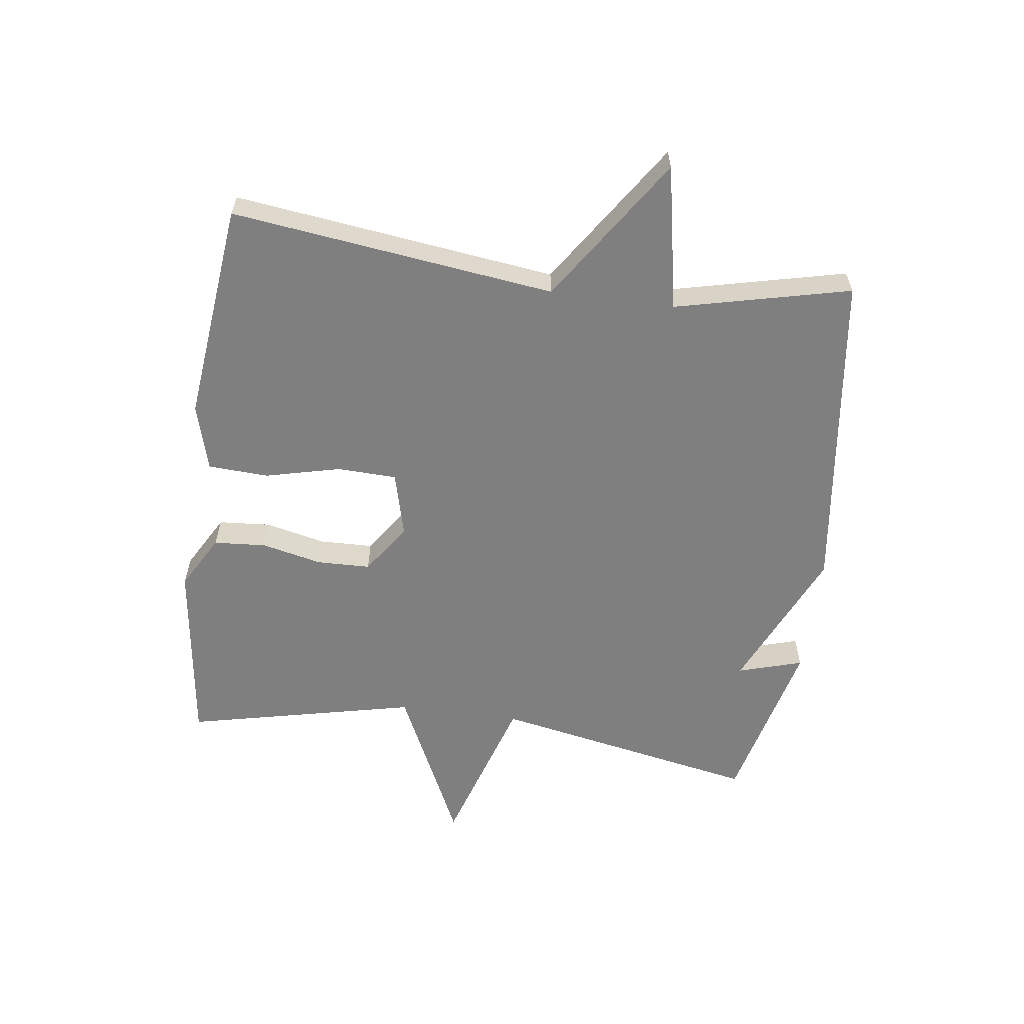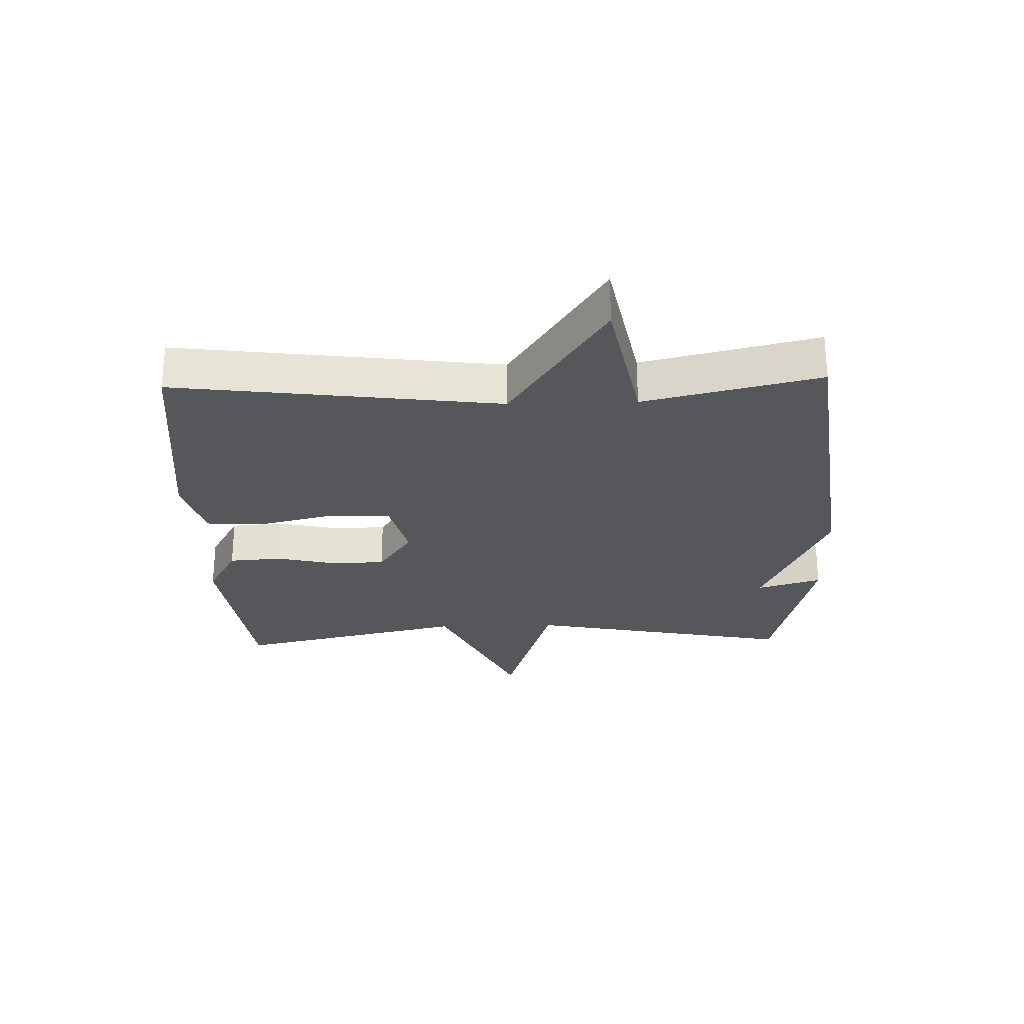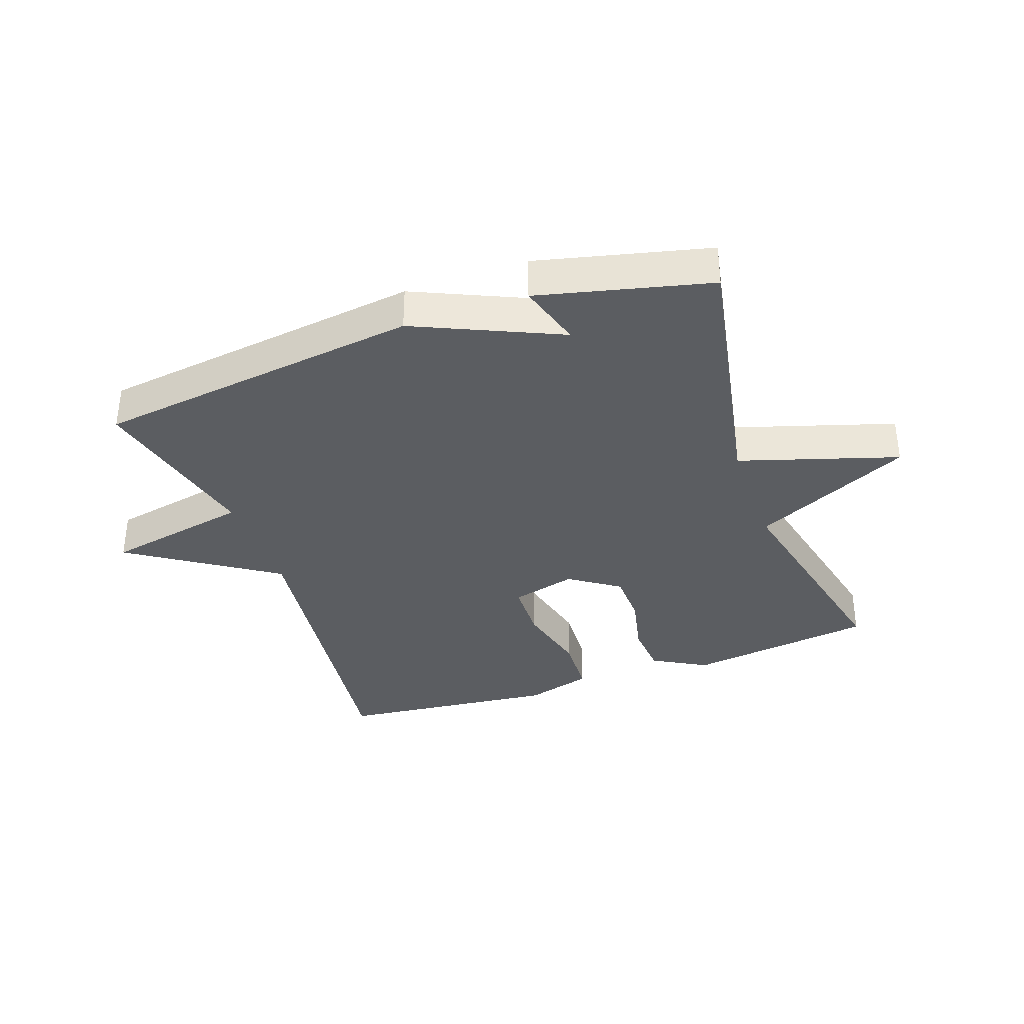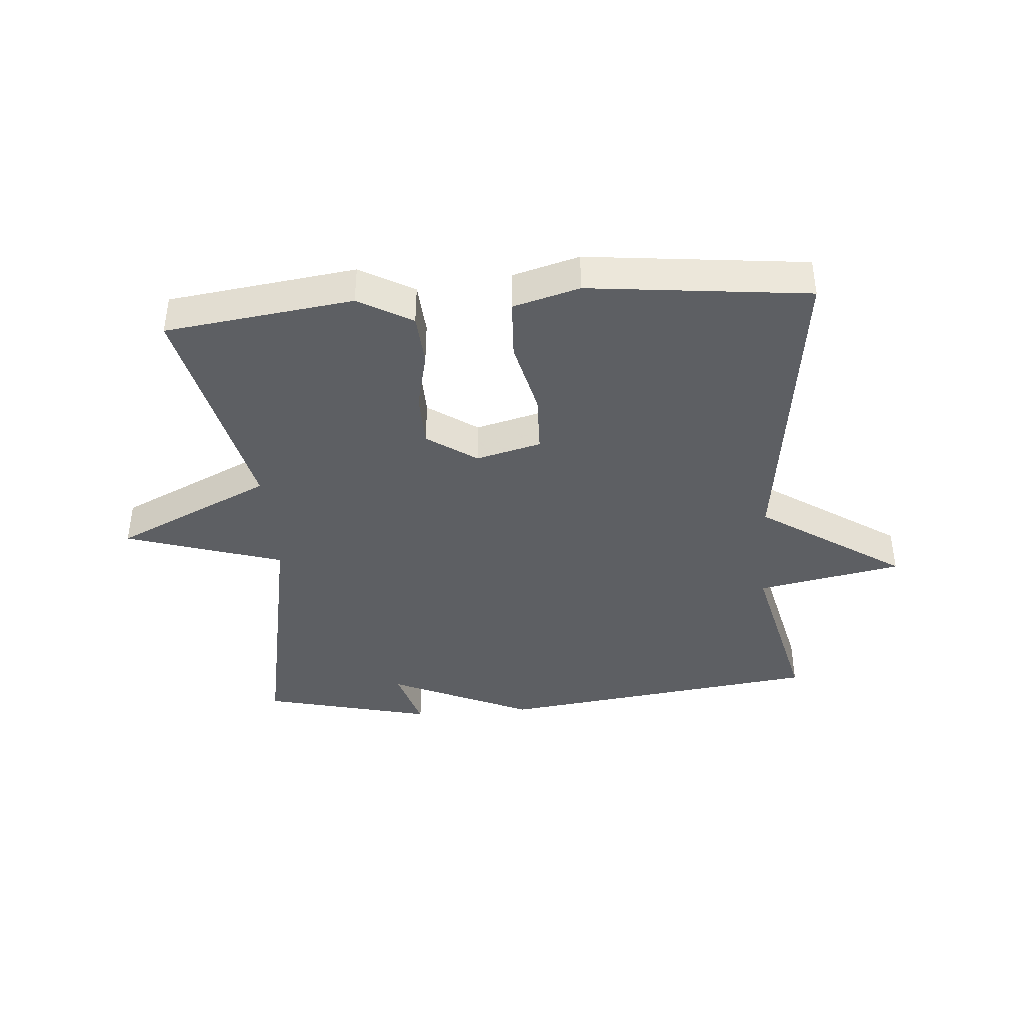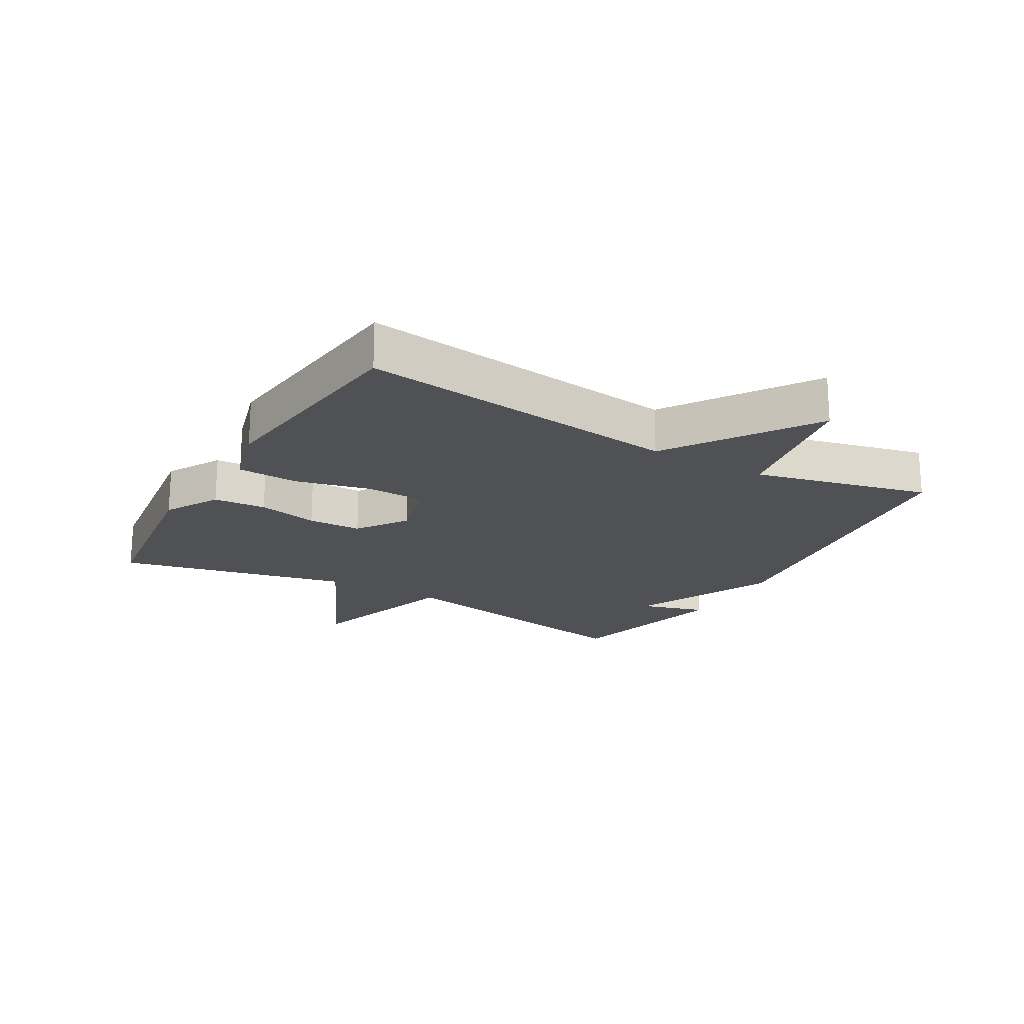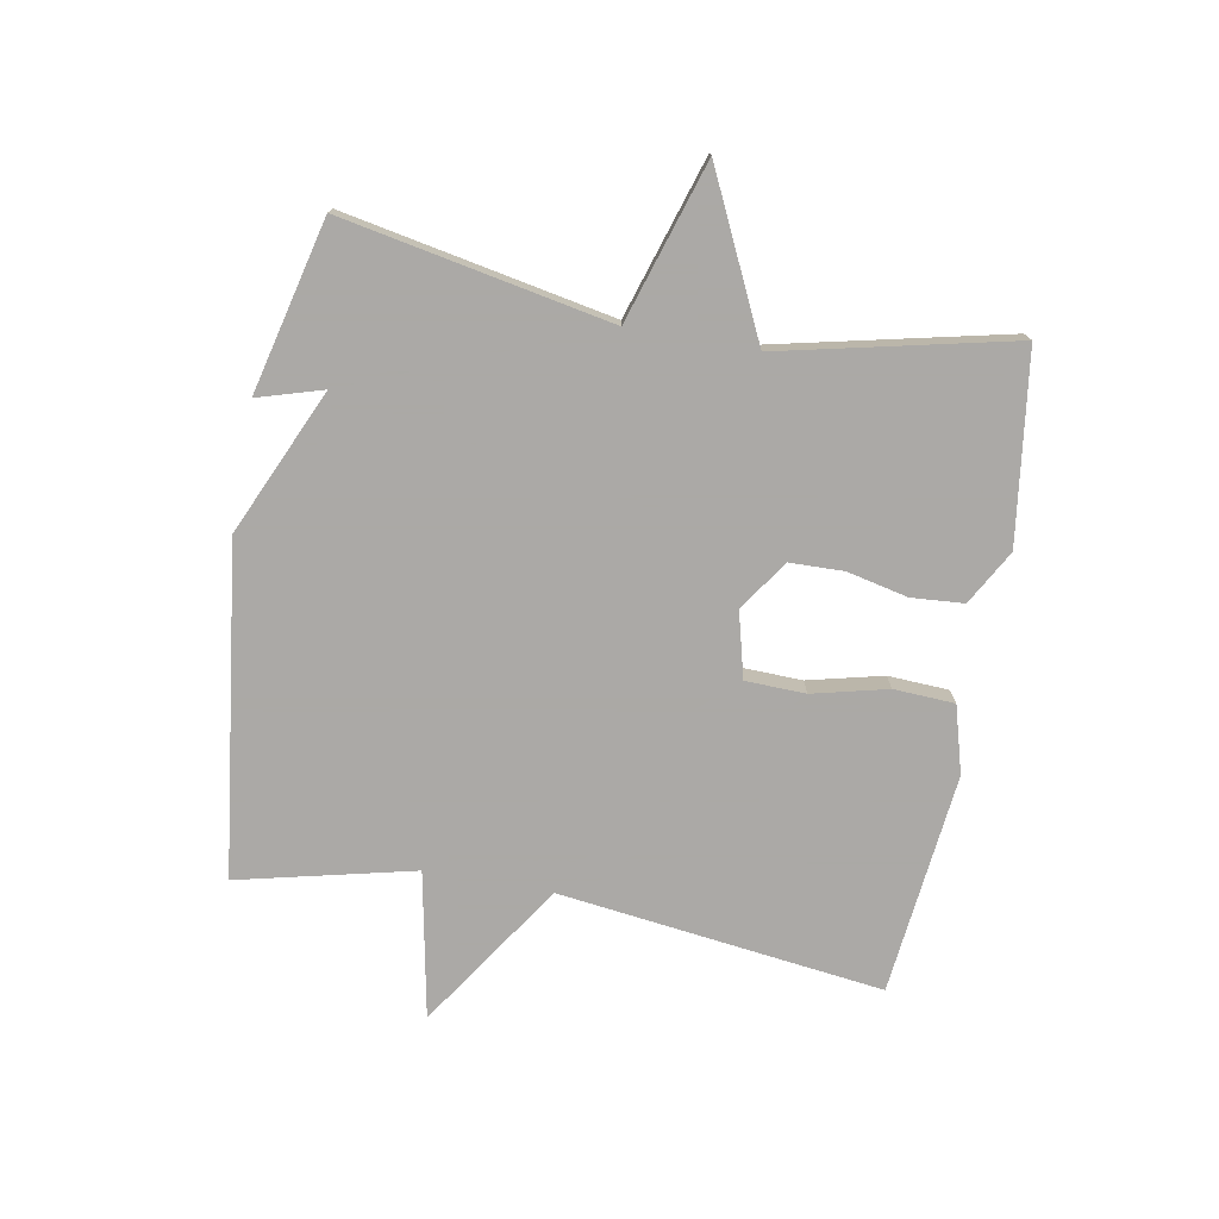
<metadata>
{"format":"obj","ext":"obj","renderer":"f3d","projection":"perspective","resolution":1024,"background":"white","views":[{"elev":-59.7,"azim":-97.6,"up":"+Y"},{"elev":-26.8,"azim":-88.3,"up":"+Y"},{"elev":-35.7,"azim":19.6,"up":"+Y"},{"elev":-40.3,"azim":-175.5,"up":"+Y"},{"elev":-19.8,"azim":-120.0,"up":"+Y"},{"elev":-75.5,"azim":79.8,"up":"+Y"}]}
</metadata>
<code>
v -0.5 0.07 -0.5
v -0.434 0.07 0.019
v -0.667 0.07 0.174
v -0.434 0.07 0.219
v -0.5 0.07 0.5
v 0.025 0.07 0.567
v 0.256 0.07 0.463
v 0.225 0.07 0.567
v 0.5 0.07 0.5
v 0.417 0.07 0.071
v 0.671 0.07 -0.009
v 0.417 0.07 -0.129
v 0.5 0.07 -0.5
v 0.198 0.07 -0.54
v 0.111 0.07 -0.491
v 0.105 0.07 -0.407
v 0.127 0.07 -0.31
v 0.125 0.07 -0.224
v 0.045 0.07 -0.169
v -0.06 0.07 -0.196
v -0.063 0.07 -0.292
v -0.034 0.07 -0.412
v -0.039 0.07 -0.509
v -0.146 0.07 -0.539
v -0.5 0 -0.5
v -0.434 0 0.019
v -0.667 0 0.174
v -0.434 0 0.219
v -0.5 0 0.5
v 0.025 0 0.567
v 0.256 0 0.463
v 0.225 0 0.567
v 0.5 0 0.5
v 0.417 0 0.071
v 0.671 0 -0.009
v 0.417 0 -0.129
v 0.5 0 -0.5
v 0.198 0 -0.54
v 0.111 0 -0.491
v 0.105 0 -0.407
v 0.127 0 -0.31
v 0.125 0 -0.224
v 0.045 0 -0.169
v -0.06 0 -0.196
v -0.063 0 -0.292
v -0.034 0 -0.412
v -0.039 0 -0.509
v -0.146 0 -0.539
f 24 1 2
f 23 24 2
f 22 23 2
f 21 22 2
f 20 21 2
f 2 3 4
f 20 2 4
f 19 20 4
f 5 6 7
f 4 5 7
f 19 4 7
f 18 19 7
f 17 18 7
f 15 16 17
f 14 15 17
f 13 14 17
f 12 13 17
f 12 17 7
f 10 11 12
f 10 12 7
f 7 8 9 10
f 26 25 48
f 26 48 47
f 26 47 46
f 26 46 45
f 26 45 44
f 28 27 26
f 28 26 44
f 28 44 43
f 31 30 29
f 31 29 28
f 31 28 43
f 31 43 42
f 31 42 41
f 41 40 39
f 41 39 38
f 41 38 37
f 41 37 36
f 31 41 36
f 36 35 34
f 31 36 34
f 34 33 32 31
f 1 25 26 2
f 2 26 27 3
f 3 27 28 4
f 4 28 29 5
f 5 29 30 6
f 6 30 31 7
f 7 31 32 8
f 8 32 33 9
f 9 33 34 10
f 10 34 35 11
f 11 35 36 12
f 12 36 37 13
f 13 37 38 14
f 14 38 39 15
f 15 39 40 16
f 16 40 41 17
f 17 41 42 18
f 18 42 43 19
f 19 43 44 20
f 20 44 45 21
f 21 45 46 22
f 22 46 47 23
f 23 47 48 24
f 24 48 25 1

</code>
